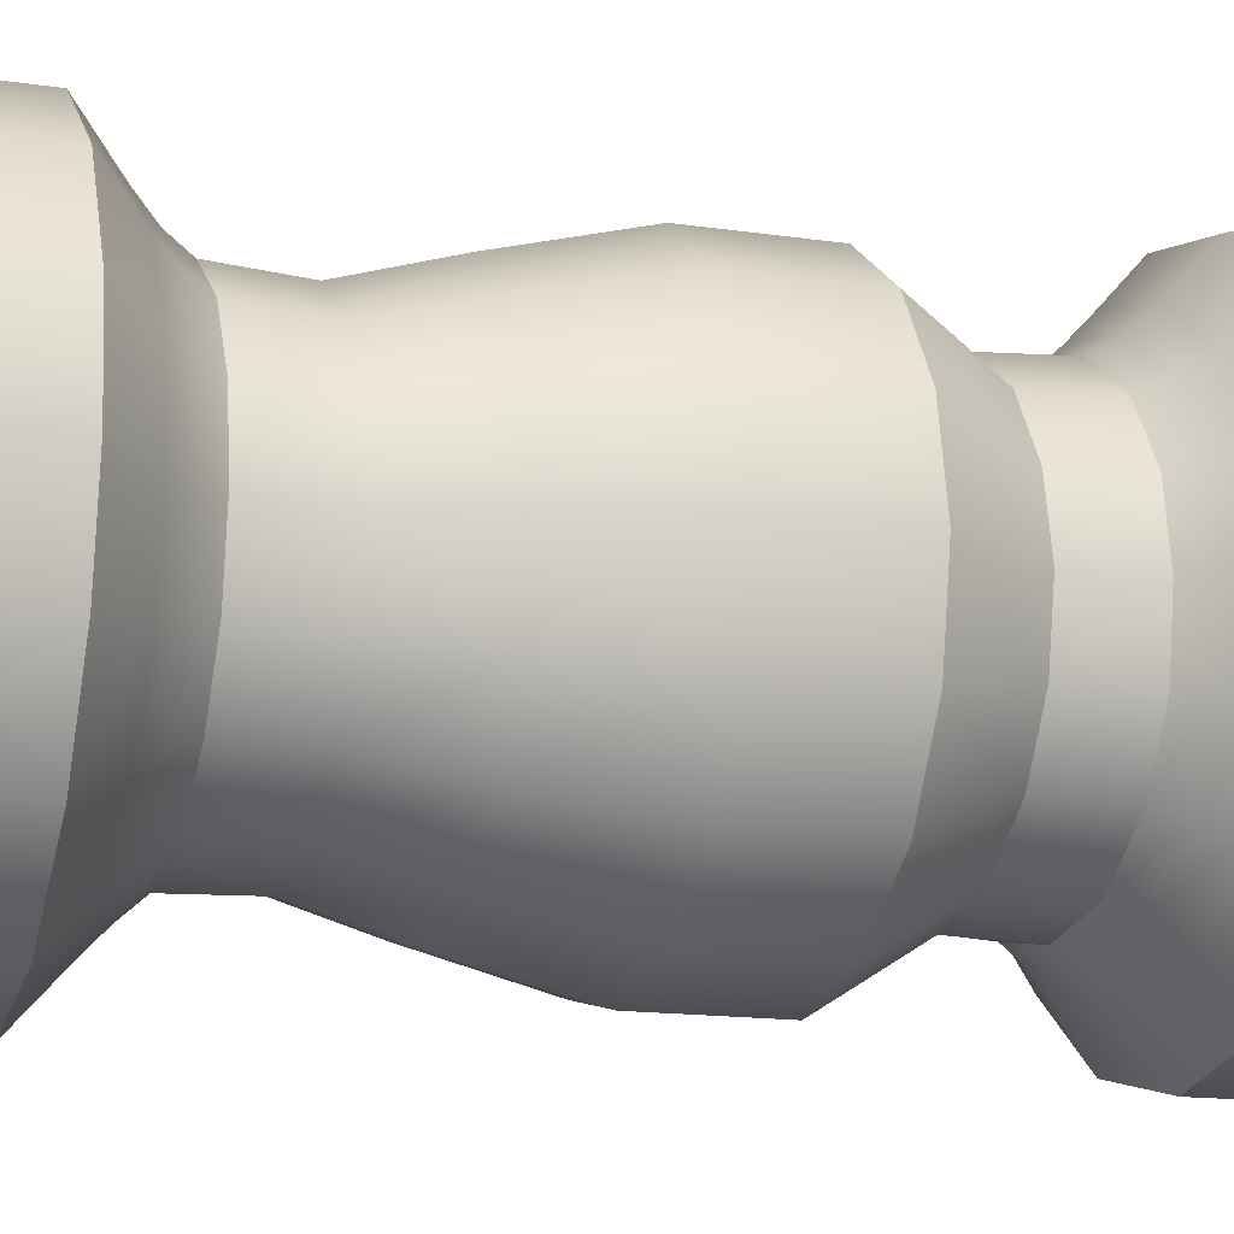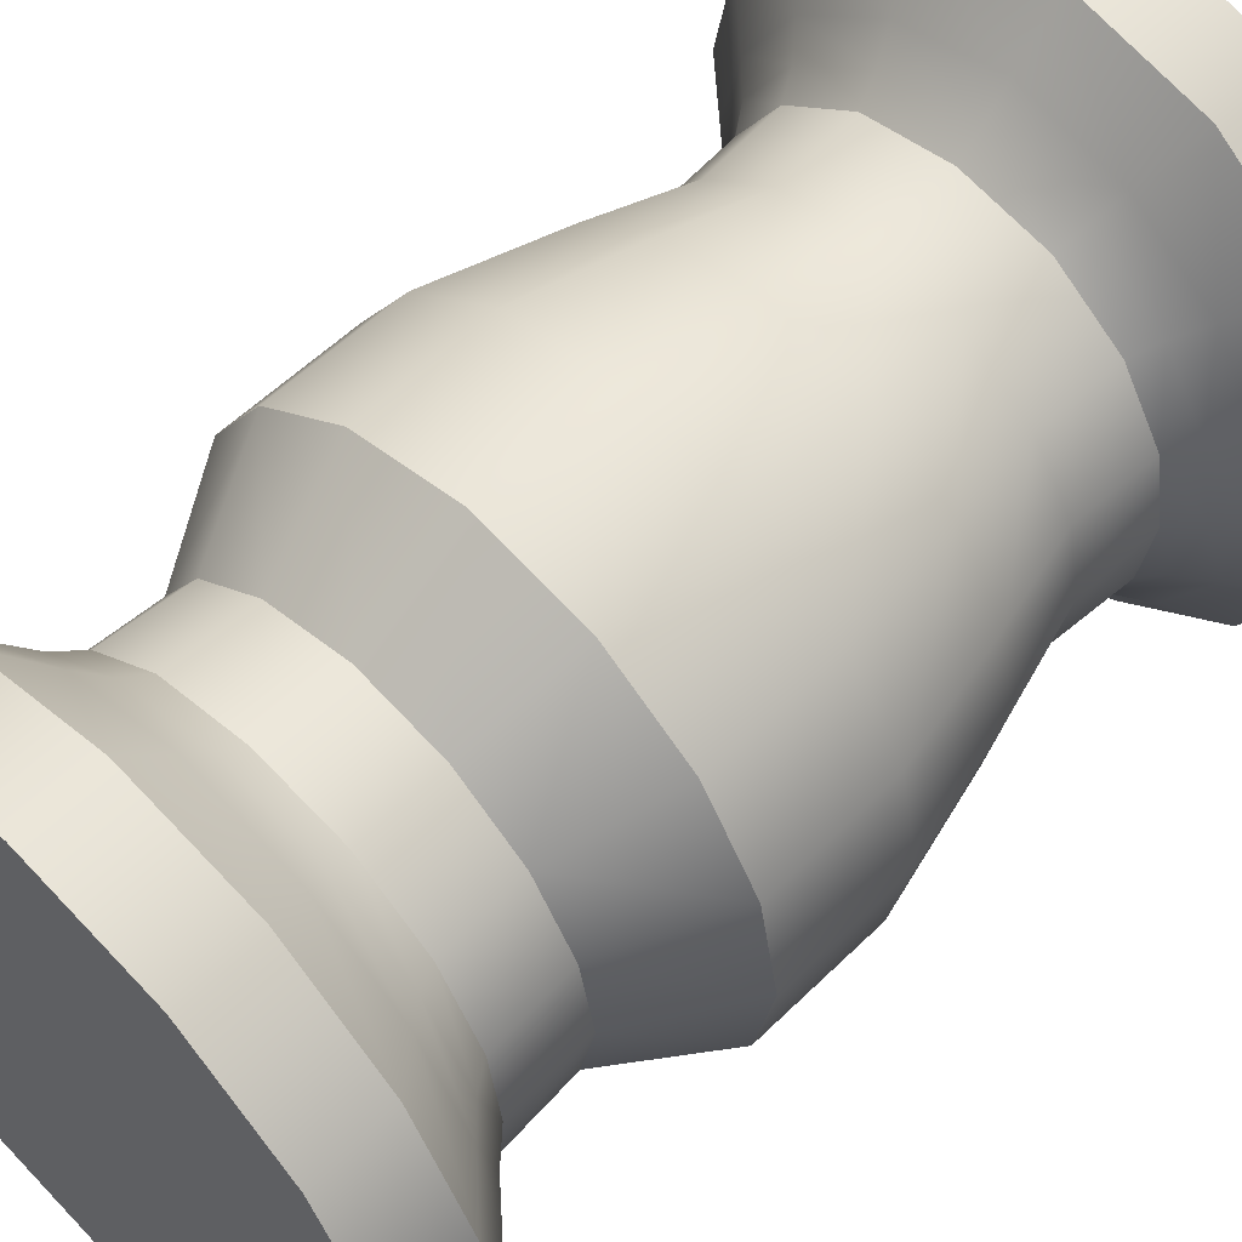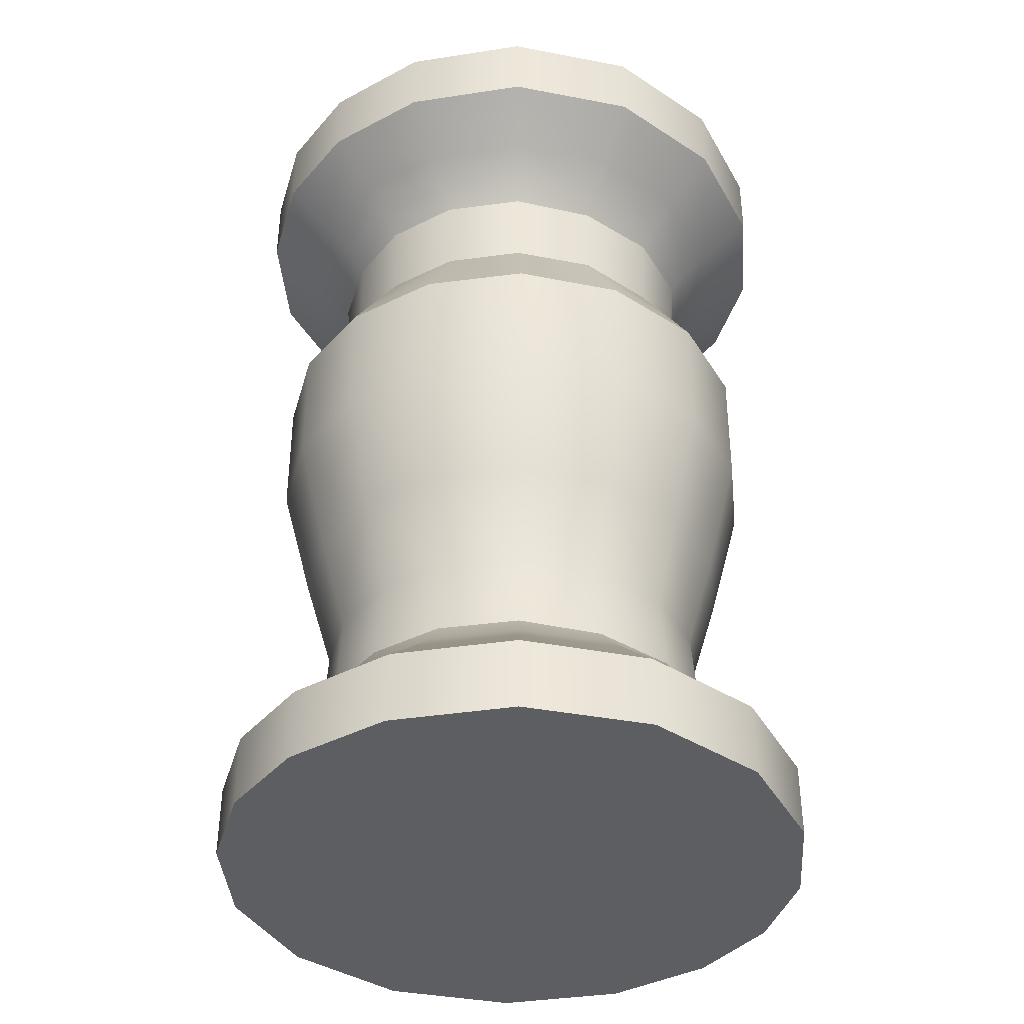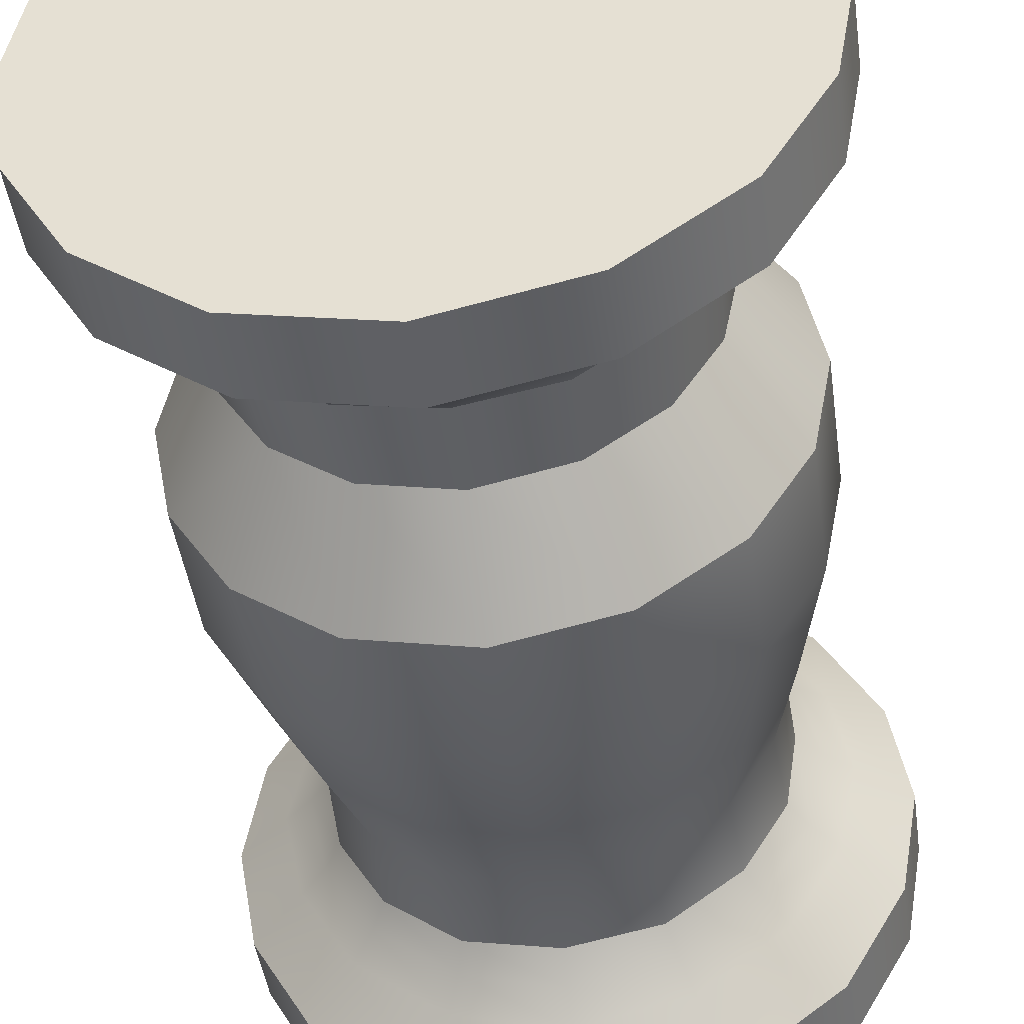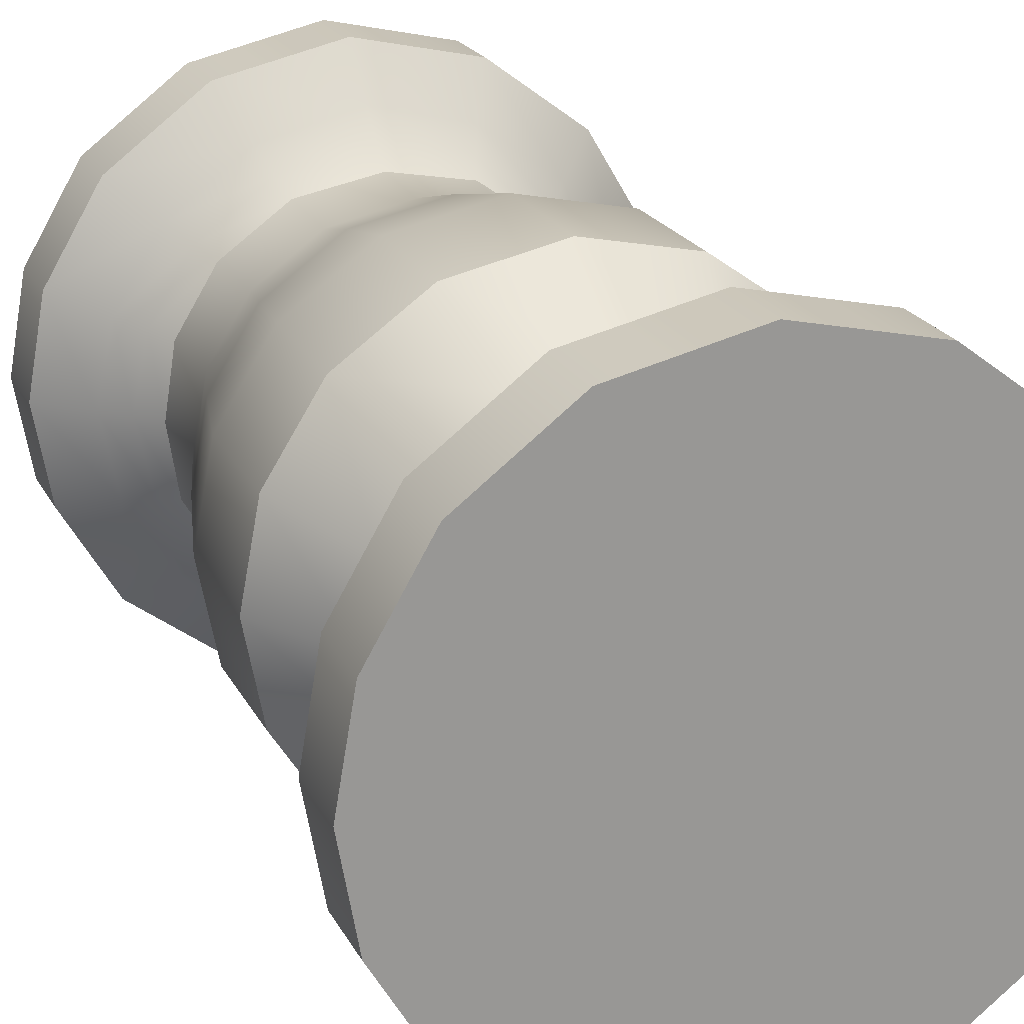
<metadata>
{"format":"obj","ext":"obj","renderer":"f3d","projection":"perspective","resolution":1024,"background":"white","views":[{"elev":-14.8,"azim":71.9,"up":"+Z"},{"elev":57.2,"azim":-135.2,"up":"+Z"},{"elev":-39.1,"azim":-26.2,"up":"+Y"},{"elev":-45.0,"azim":-172.0,"up":"+Z"},{"elev":21.2,"azim":159.1,"up":"+Z"}]}
</metadata>
<code>
v 0.4036 0.01066 -0.3976
v 0.3801 0.01066 -0.4211
v 0.3809 0.01066 -0.452
v 0.426 0.01066 -0.436
v 0.3503 0.01066 -0.4077
v 0.364 0.01066 -0.3677
v 0.3465 0.01066 -0.4448
v 0.3555 0.1979 -0.3808
v 0.3137 0.1979 -0.3718
v 0.3137 0.1475 -0.3849
v 0.3505 0.1475 -0.3928
v 0.3798 0.1475 -0.4137
v 0.346 0.1091 -0.4034
v 0.3717 0.1091 -0.4219
v 0.3137 0.1091 -0.3962
v 0.3137 0.07678 -0.3952
v 0.347 0.07678 -0.4015
v 0.3736 0.07678 -0.4206
v 0.35 0.06721 -0.3955
v 0.379 0.06721 -0.4166
v 0.3137 0.06721 -0.3864
v 0.3137 0.05788 -0.3764
v 0.3543 0.05788 -0.3865
v 0.387 0.05788 -0.4106
v 0.3638 0.04015 -0.3675
v 0.4033 0.0402 -0.3972
v 0.3137 0.04009 -0.3563
v 0.3137 0.01066 -0.3563
v 0.3137 0.01066 -0.4001
v 0.3137 0.01066 -0.4421
v 0.3137 0.01066 -0.4756
v 0.3471 0.01066 -0.4756
v 0.3945 0.01066 -0.4756
v 0.433 0.01066 -0.4756
v 0.433 0.04009 -0.4756
v 0.4259 0.04013 -0.4356
v 0.406 0.05788 -0.442
v 0.4132 0.05788 -0.4756
v 0.3963 0.06721 -0.4448
v 0.4028 0.06721 -0.4756
v 0.3896 0.07678 -0.4467
v 0.3941 0.07678 -0.4756
v 0.3876 0.1091 -0.4472
v 0.3932 0.1091 -0.4756
v 0.398 0.1475 -0.4427
v 0.4043 0.1475 -0.4756
v 0.2472 0.01066 -0.4211
v 0.2237 0.01066 -0.3976
v 0.2013 0.01066 -0.436
v 0.2465 0.01066 -0.452
v 0.2771 0.01066 -0.4077
v 0.2633 0.01066 -0.3677
v 0.2808 0.01066 -0.4448
v 0.2718 0.1979 -0.3808
v 0.2769 0.1475 -0.3928
v 0.2476 0.1475 -0.4137
v 0.2557 0.1091 -0.4219
v 0.2813 0.1091 -0.4034
v 0.2384 0.1979 -0.4044
v 0.2803 0.07678 -0.4015
v 0.2537 0.07678 -0.4206
v 0.2483 0.06721 -0.4166
v 0.2773 0.06721 -0.3955
v 0.273 0.05788 -0.3865
v 0.2404 0.05788 -0.4106
v 0.2241 0.0402 -0.3972
v 0.2635 0.04015 -0.3675
v 0.2803 0.01066 -0.4756
v 0.2329 0.01066 -0.4756
v 0.1944 0.01066 -0.4756
v 0.2015 0.04013 -0.4356
v 0.1944 0.04009 -0.4756
v 0.2213 0.05788 -0.442
v 0.2142 0.05788 -0.4756
v 0.231 0.06721 -0.4448
v 0.2245 0.06721 -0.4756
v 0.2377 0.07678 -0.4467
v 0.2332 0.07678 -0.4756
v 0.2397 0.1091 -0.4472
v 0.2341 0.1091 -0.4756
v 0.2293 0.1475 -0.4427
v 0.223 0.1475 -0.4756
v 0.2174 0.1979 -0.4374
v 0.2099 0.1979 -0.4756
v 0.3801 0.01066 -0.53
v 0.4036 0.01066 -0.5536
v 0.426 0.01066 -0.5151
v 0.3809 0.01066 -0.4991
v 0.3503 0.01066 -0.5434
v 0.364 0.01066 -0.5834
v 0.3465 0.01066 -0.5063
v 0.3137 0.1979 -0.5793
v 0.3555 0.1979 -0.5703
v 0.3505 0.1475 -0.5583
v 0.3137 0.1475 -0.5662
v 0.3798 0.1475 -0.5374
v 0.3717 0.1091 -0.5293
v 0.346 0.1091 -0.5478
v 0.3889 0.1979 -0.5467
v 0.3137 0.1091 -0.555
v 0.347 0.07678 -0.5496
v 0.3137 0.07678 -0.556
v 0.3736 0.07678 -0.5305
v 0.379 0.06721 -0.5345
v 0.35 0.06721 -0.5556
v 0.3137 0.06721 -0.5647
v 0.3543 0.05788 -0.5646
v 0.3137 0.05788 -0.5747
v 0.387 0.05788 -0.5405
v 0.4033 0.0402 -0.554
v 0.3638 0.04015 -0.5836
v 0.3137 0.04009 -0.5949
v 0.3137 0.01066 -0.5949
v 0.3137 0.01066 -0.551
v 0.3137 0.01066 -0.509
v 0.4259 0.04013 -0.5155
v 0.406 0.05788 -0.5092
v 0.3963 0.06721 -0.5063
v 0.3896 0.07678 -0.5044
v 0.3876 0.1091 -0.5039
v 0.398 0.1475 -0.5084
v 0.41 0.1979 -0.5137
v 0.4174 0.1979 -0.4756
v 0.2237 0.01066 -0.5536
v 0.2472 0.01066 -0.53
v 0.2465 0.01066 -0.4991
v 0.2013 0.01066 -0.5151
v 0.2771 0.01066 -0.5434
v 0.2633 0.01066 -0.5834
v 0.2808 0.01066 -0.5063
v 0.2718 0.1979 -0.5703
v 0.2769 0.1475 -0.5583
v 0.2476 0.1475 -0.5374
v 0.2813 0.1091 -0.5478
v 0.2557 0.1091 -0.5293
v 0.2803 0.07678 -0.5496
v 0.2537 0.07678 -0.5305
v 0.2773 0.06721 -0.5556
v 0.2483 0.06721 -0.5345
v 0.273 0.05788 -0.5646
v 0.2404 0.05788 -0.5405
v 0.2635 0.04015 -0.5836
v 0.2241 0.0402 -0.554
v 0.2015 0.04013 -0.5155
v 0.2213 0.05788 -0.5092
v 0.231 0.06721 -0.5063
v 0.2377 0.07678 -0.5044
v 0.2397 0.1091 -0.5039
v 0.2293 0.1475 -0.5084
v 0.2174 0.1979 -0.5137
v 0.2384 0.1979 -0.5467
v 0.41 0.1979 -0.4374
v 0.3889 0.1979 -0.4044
v 0.3809 0.3852 -0.452
v 0.3801 0.3852 -0.4211
v 0.4036 0.3852 -0.3976
v 0.426 0.3852 -0.436
v 0.3503 0.3852 -0.4077
v 0.364 0.3852 -0.3677
v 0.3465 0.3852 -0.4448
v 0.3137 0.2484 -0.3717
v 0.3558 0.2484 -0.3808
v 0.346 0.2868 -0.4034
v 0.3894 0.2484 -0.4047
v 0.3717 0.2868 -0.4219
v 0.3137 0.2868 -0.3962
v 0.3137 0.3191 -0.3952
v 0.347 0.3191 -0.4015
v 0.35 0.3286 -0.3955
v 0.3736 0.3191 -0.4206
v 0.379 0.3286 -0.4166
v 0.3137 0.3286 -0.3864
v 0.3137 0.338 -0.3764
v 0.3543 0.338 -0.3865
v 0.3638 0.3557 -0.3675
v 0.387 0.338 -0.4106
v 0.4033 0.3556 -0.3972
v 0.3137 0.3558 -0.3563
v 0.3137 0.3852 -0.3563
v 0.3137 0.3852 -0.4001
v 0.3137 0.3852 -0.4421
v 0.3137 0.3852 -0.4756
v 0.3471 0.3852 -0.4756
v 0.3945 0.3852 -0.4756
v 0.433 0.3852 -0.4756
v 0.433 0.3558 -0.4756
v 0.4259 0.3557 -0.4356
v 0.406 0.338 -0.442
v 0.4132 0.338 -0.4756
v 0.3963 0.3286 -0.4448
v 0.4028 0.3286 -0.4756
v 0.3896 0.3191 -0.4467
v 0.3941 0.3191 -0.4756
v 0.3876 0.2868 -0.4472
v 0.3932 0.2868 -0.4756
v 0.4103 0.2484 -0.4379
v 0.4175 0.2484 -0.4756
v 0.2013 0.3852 -0.436
v 0.2237 0.3852 -0.3976
v 0.2472 0.3852 -0.4211
v 0.2465 0.3852 -0.452
v 0.2633 0.3852 -0.3677
v 0.2771 0.3852 -0.4077
v 0.2808 0.3852 -0.4448
v 0.2715 0.2484 -0.3808
v 0.2557 0.2868 -0.4219
v 0.2379 0.2484 -0.4047
v 0.2813 0.2868 -0.4034
v 0.2803 0.3191 -0.4015
v 0.2483 0.3286 -0.4166
v 0.2537 0.3191 -0.4206
v 0.2773 0.3286 -0.3955
v 0.273 0.338 -0.3865
v 0.2241 0.3556 -0.3972
v 0.2404 0.338 -0.4106
v 0.2635 0.3557 -0.3675
v 0.2803 0.3852 -0.4756
v 0.2329 0.3852 -0.4756
v 0.1944 0.3852 -0.4756
v 0.2015 0.3557 -0.4356
v 0.1944 0.3558 -0.4756
v 0.2142 0.338 -0.4756
v 0.2213 0.338 -0.442
v 0.2245 0.3286 -0.4756
v 0.231 0.3286 -0.4448
v 0.2332 0.3191 -0.4756
v 0.2377 0.3191 -0.4467
v 0.2341 0.2868 -0.4756
v 0.2397 0.2868 -0.4472
v 0.2098 0.2484 -0.4756
v 0.217 0.2484 -0.4379
v 0.426 0.3852 -0.5151
v 0.4036 0.3852 -0.5536
v 0.3801 0.3852 -0.53
v 0.3809 0.3852 -0.4991
v 0.364 0.3852 -0.5834
v 0.3503 0.3852 -0.5434
v 0.3465 0.3852 -0.5063
v 0.3558 0.2484 -0.5703
v 0.3137 0.2484 -0.5794
v 0.3717 0.2868 -0.5293
v 0.3894 0.2484 -0.5465
v 0.346 0.2868 -0.5478
v 0.3137 0.2868 -0.555
v 0.347 0.3191 -0.5496
v 0.3137 0.3191 -0.556
v 0.379 0.3286 -0.5345
v 0.3736 0.3191 -0.5305
v 0.35 0.3286 -0.5556
v 0.3137 0.3286 -0.5647
v 0.3543 0.338 -0.5646
v 0.3137 0.338 -0.5747
v 0.4033 0.3556 -0.554
v 0.387 0.338 -0.5405
v 0.3638 0.3557 -0.5836
v 0.3137 0.3558 -0.5949
v 0.3137 0.3852 -0.5949
v 0.3137 0.3852 -0.551
v 0.3137 0.3852 -0.509
v 0.4259 0.3557 -0.5155
v 0.406 0.338 -0.5092
v 0.3963 0.3286 -0.5063
v 0.3896 0.3191 -0.5044
v 0.3876 0.2868 -0.5039
v 0.4103 0.2484 -0.5132
v 0.2465 0.3852 -0.4991
v 0.2472 0.3852 -0.53
v 0.2237 0.3852 -0.5536
v 0.2013 0.3852 -0.5151
v 0.2771 0.3852 -0.5434
v 0.2633 0.3852 -0.5834
v 0.2808 0.3852 -0.5063
v 0.2715 0.2484 -0.5703
v 0.2813 0.2868 -0.5478
v 0.2379 0.2484 -0.5465
v 0.2557 0.2868 -0.5293
v 0.2803 0.3191 -0.5496
v 0.2773 0.3286 -0.5556
v 0.2537 0.3191 -0.5305
v 0.2483 0.3286 -0.5345
v 0.273 0.338 -0.5646
v 0.2635 0.3557 -0.5836
v 0.2404 0.338 -0.5405
v 0.2241 0.3556 -0.554
v 0.2015 0.3557 -0.5155
v 0.2213 0.338 -0.5092
v 0.231 0.3286 -0.5063
v 0.2377 0.3191 -0.5044
v 0.2397 0.2868 -0.5039
v 0.217 0.2484 -0.5132
g Retopo_Cylinder.002_mesh.006
f 4 1 2 3
f 2 1 6 5
f 3 2 5 7
f 11 8 9 10
f 14 12 11 13
f 13 11 10 15
f 17 13 15 16
f 20 18 17 19
f 18 14 13 17
f 19 17 16 21
f 23 19 21 22
f 26 24 23 25
f 24 20 19 23
f 25 23 22 27
f 6 25 27 28
f 5 6 28 29
f 7 5 29 30
f 32 7 30 31
f 33 3 7 32
f 34 4 3 33
f 34 35 36 4
f 36 35 38 37
f 36 37 24 26
f 4 36 26 1
f 37 38 40 39
f 37 39 20 24
f 39 40 42 41
f 39 41 18 20
f 42 44 43 41
f 41 43 14 18
f 46 45 43 44
f 43 45 12 14
f 1 26 25 6
f 50 47 48 49
f 51 52 48 47
f 53 51 47 50
f 10 9 54 55
f 58 55 56 57
f 55 54 59 56
f 15 10 55 58
f 16 15 58 60
f 63 60 61 62
f 60 58 57 61
f 21 16 60 63
f 22 21 63 64
f 67 64 65 66
f 64 63 62 65
f 27 22 64 67
f 28 27 67 52
f 29 28 52 51
f 30 29 51 53
f 31 30 53 68
f 68 53 50 69
f 69 50 49 70
f 49 71 72 70
f 73 74 72 71
f 66 65 73 71
f 48 66 71 49
f 75 76 74 73
f 65 62 75 73
f 77 78 76 75
f 62 61 77 75
f 77 79 80 78
f 61 57 79 77
f 80 79 81 82
f 57 56 81 79
f 82 81 83 84
f 52 67 66 48
f 86 87 88 85
f 86 85 89 90
f 85 88 91 89
f 93 94 95 92
f 96 97 98 94
f 99 96 94 93
f 94 98 100 95
f 98 101 102 100
f 103 104 105 101
f 97 103 101 98
f 101 105 106 102
f 105 107 108 106
f 109 110 111 107
f 104 109 107 105
f 107 111 112 108
f 111 90 113 112
f 90 89 114 113
f 89 91 115 114
f 91 32 31 115
f 88 33 32 91
f 87 34 33 88
f 35 34 87 116
f 35 116 117 38
f 117 116 110 109
f 116 87 86 110
f 38 117 118 40
f 118 117 109 104
f 40 118 119 42
f 119 118 104 103
f 44 42 119 120
f 120 119 103 97
f 121 46 44 120
f 121 120 97 96
f 122 123 46 121
f 110 86 90 111
f 125 126 127 124
f 129 128 125 124
f 128 130 126 125
f 92 95 132 131
f 132 134 135 133
f 95 100 134 132
f 100 102 136 134
f 136 138 139 137
f 134 136 137 135
f 102 106 138 136
f 106 108 140 138
f 140 142 143 141
f 138 140 141 139
f 108 112 142 140
f 112 113 129 142
f 113 114 128 129
f 114 115 130 128
f 115 31 68 130
f 130 68 69 126
f 126 69 70 127
f 144 127 70 72
f 74 145 144 72
f 141 143 144 145
f 143 124 127 144
f 76 146 145 74
f 139 141 145 146
f 78 147 146 76
f 137 139 146 147
f 148 147 78 80
f 135 137 147 148
f 148 80 82 149
f 133 135 148 149
f 142 129 124 143
f 151 133 149 150
f 131 132 133 151
f 122 121 96 99
f 149 82 84 150
f 56 59 83 81
f 123 152 45 46
f 45 152 153 12
f 12 153 8 11
f 156 157 154 155
f 156 155 158 159
f 155 154 160 158
f 8 162 161 9
f 164 165 163 162
f 162 163 166 161
f 163 168 167 166
f 170 171 169 168
f 165 170 168 163
f 168 169 172 167
f 169 174 173 172
f 176 177 175 174
f 171 176 174 169
f 174 175 178 173
f 175 159 179 178
f 159 158 180 179
f 158 160 181 180
f 160 183 182 181
f 154 184 183 160
f 157 185 184 154
f 186 185 157 187
f 186 187 188 189
f 188 187 177 176
f 187 157 156 177
f 189 188 190 191
f 190 188 176 171
f 191 190 192 193
f 192 190 171 170
f 195 193 192 194
f 194 192 170 165
f 196 197 195 194
f 164 196 194 165
f 177 156 159 175
f 200 201 198 199
f 202 203 200 199
f 203 204 201 200
f 9 161 205 54
f 205 208 206 207
f 54 205 207 59
f 161 166 208 205
f 166 167 209 208
f 209 212 210 211
f 208 209 211 206
f 167 172 212 209
f 172 173 213 212
f 213 216 214 215
f 212 213 215 210
f 173 178 216 213
f 178 179 202 216
f 179 180 203 202
f 180 181 204 203
f 181 182 217 204
f 204 217 218 201
f 201 218 219 198
f 220 198 219 221
f 222 223 220 221
f 215 214 220 223
f 214 199 198 220
f 224 225 223 222
f 210 215 223 225
f 226 227 225 224
f 211 210 225 227
f 229 227 226 228
f 206 211 227 229
f 229 228 230 231
f 206 229 231 207
f 83 231 230 84
f 216 202 199 214
f 232 233 234 235
f 234 233 236 237
f 235 234 237 238
f 239 93 92 240
f 241 242 239 243
f 242 99 93 239
f 243 239 240 244
f 245 243 244 246
f 247 248 245 249
f 248 241 243 245
f 249 245 246 250
f 251 249 250 252
f 253 254 251 255
f 254 247 249 251
f 255 251 252 256
f 236 255 256 257
f 237 236 257 258
f 238 237 258 259
f 183 238 259 182
f 184 235 238 183
f 185 232 235 184
f 185 186 260 232
f 260 186 189 261
f 260 261 254 253
f 232 260 253 233
f 261 189 191 262
f 261 262 247 254
f 262 191 193 263
f 262 263 248 247
f 193 195 264 263
f 263 264 241 248
f 197 265 264 195
f 265 242 241 264
f 197 123 122 265
f 233 253 255 236
f 266 267 268 269
f 270 271 268 267
f 272 270 267 266
f 240 92 131 273
f 274 273 275 276
f 244 240 273 274
f 246 244 274 277
f 278 277 279 280
f 277 274 276 279
f 250 246 277 278
f 252 250 278 281
f 282 281 283 284
f 281 278 280 283
f 256 252 281 282
f 257 256 282 271
f 258 257 271 270
f 259 258 270 272
f 182 259 272 217
f 217 272 266 218
f 218 266 269 219
f 269 285 221 219
f 286 222 221 285
f 284 283 286 285
f 268 284 285 269
f 287 224 222 286
f 283 280 287 286
f 288 226 224 287
f 280 279 288 287
f 288 289 228 226
f 279 276 289 288
f 228 289 290 230
f 289 276 275 290
f 271 282 284 268
f 275 151 150 290
f 273 131 151 275
f 265 122 99 242
f 290 150 84 230
f 59 207 231 83
f 123 197 196 152
f 152 196 164 153
f 153 164 162 8

</code>
